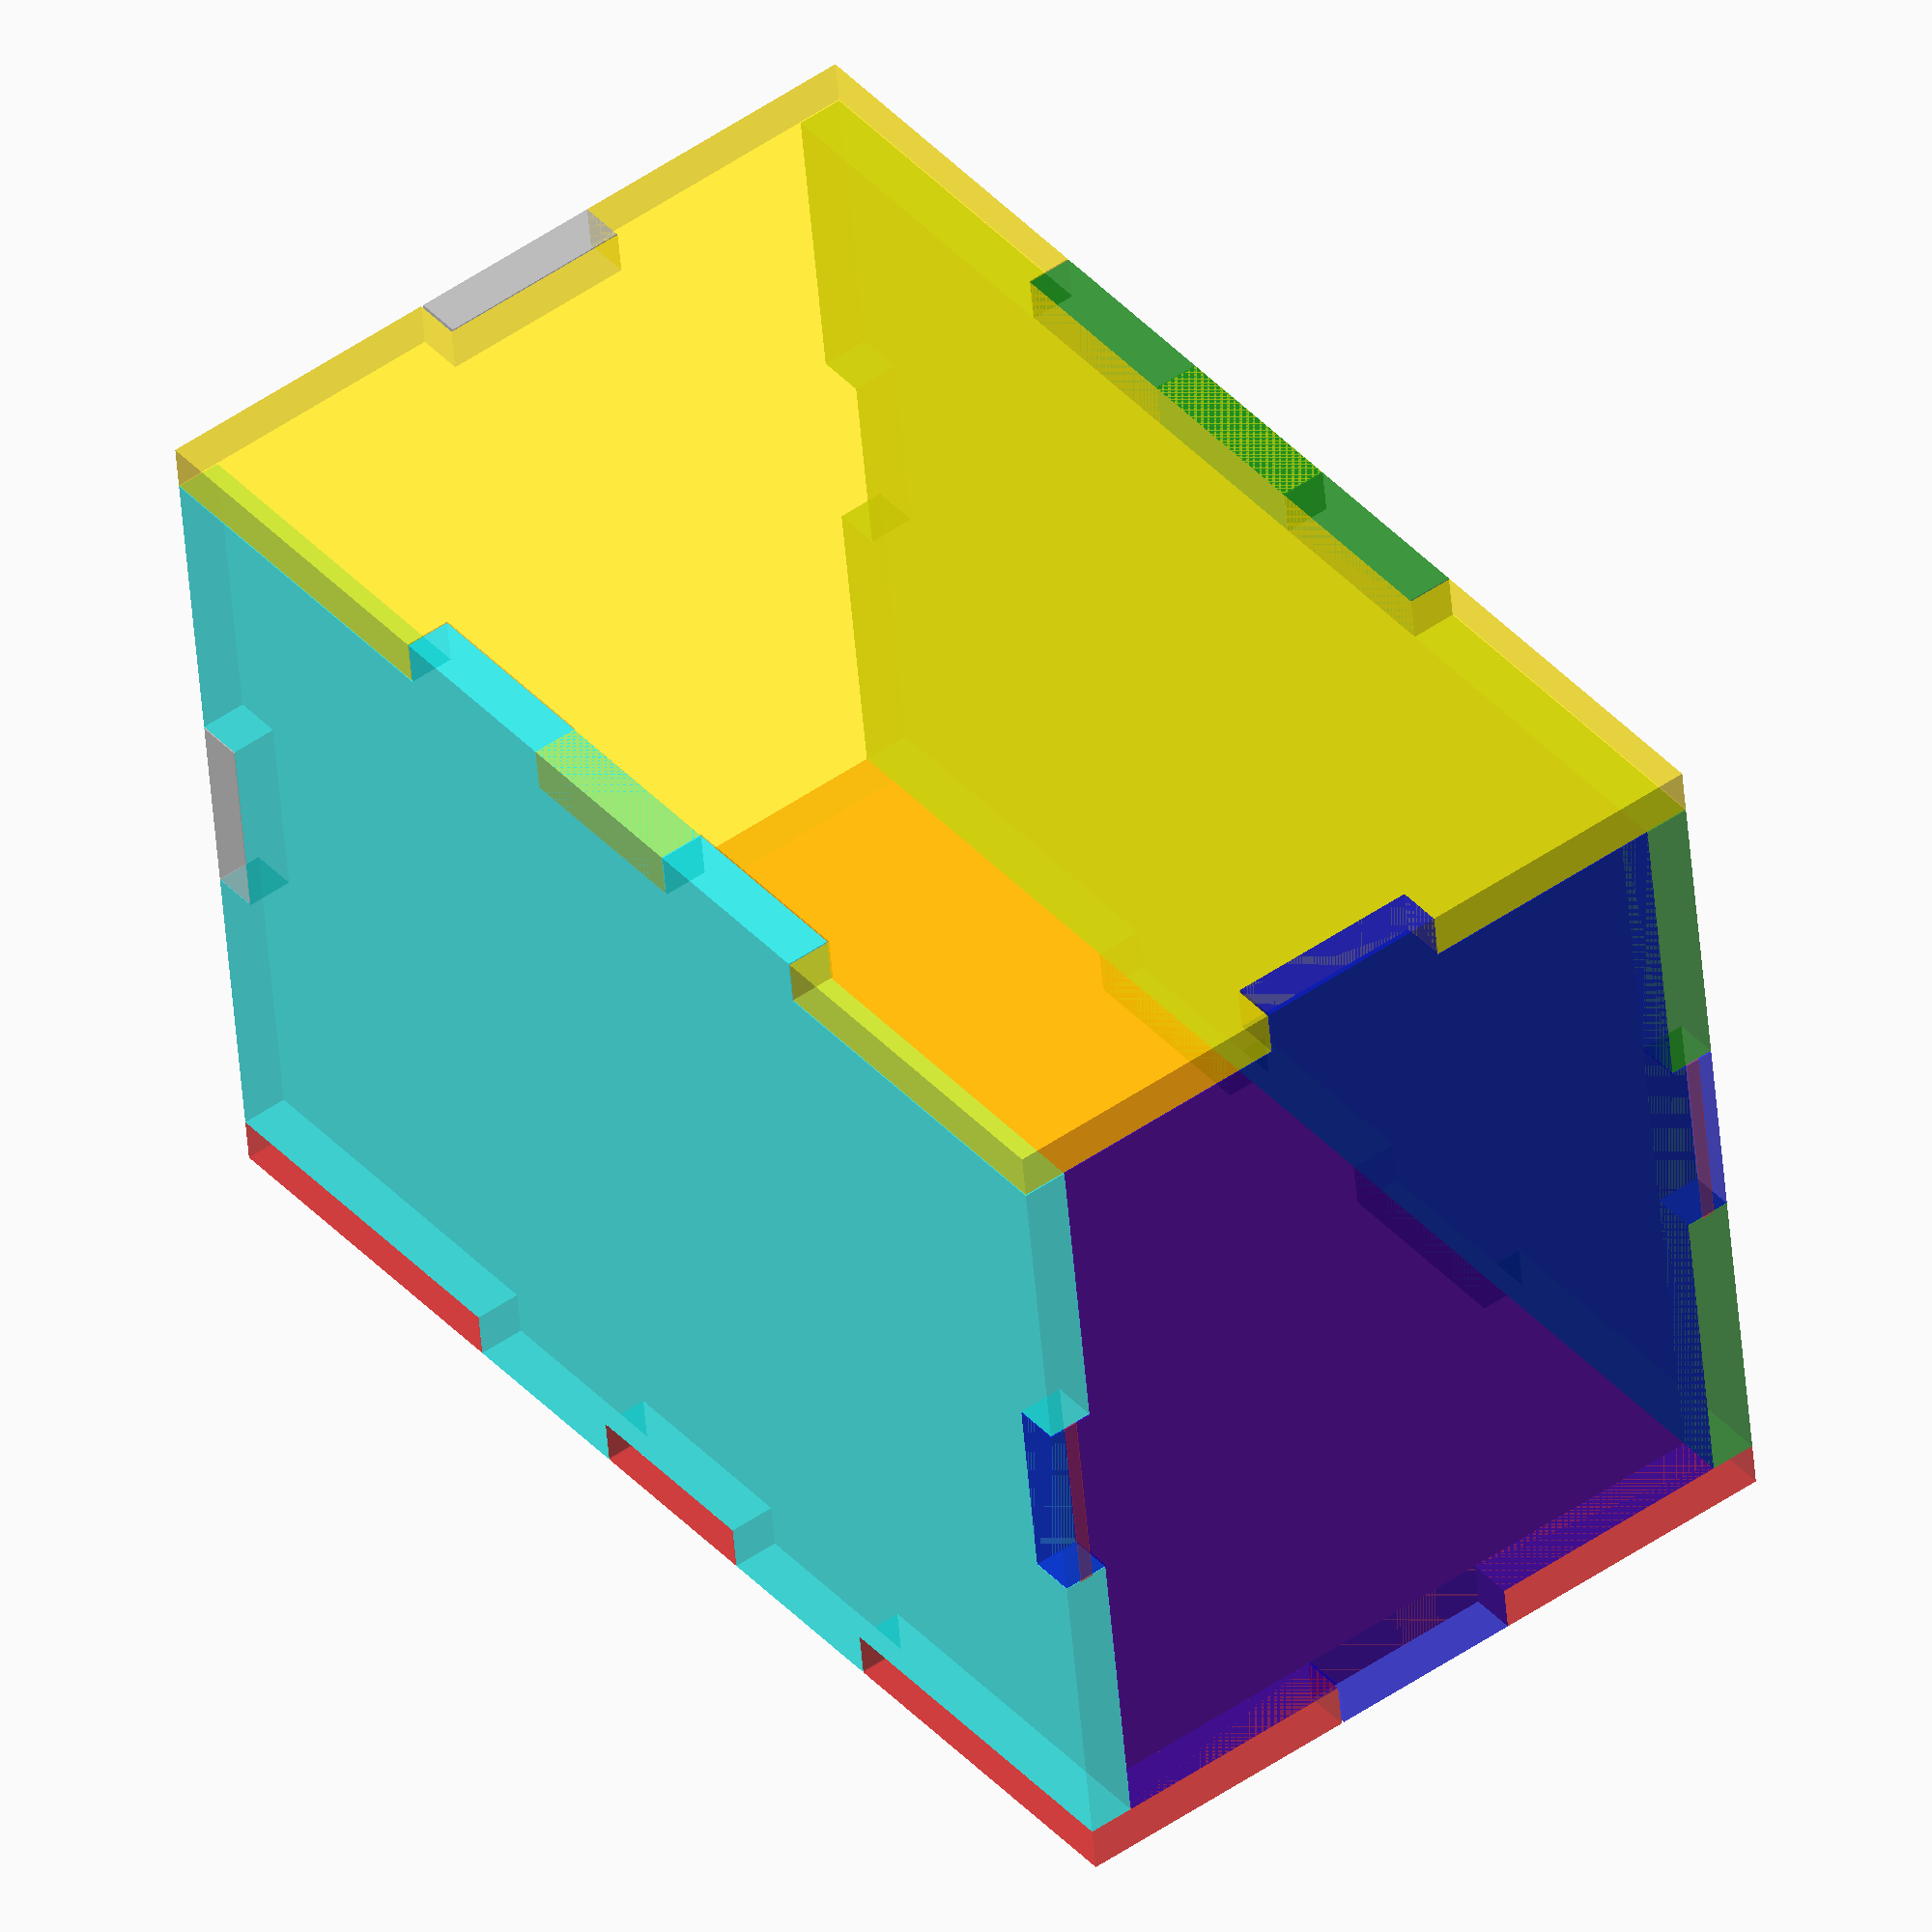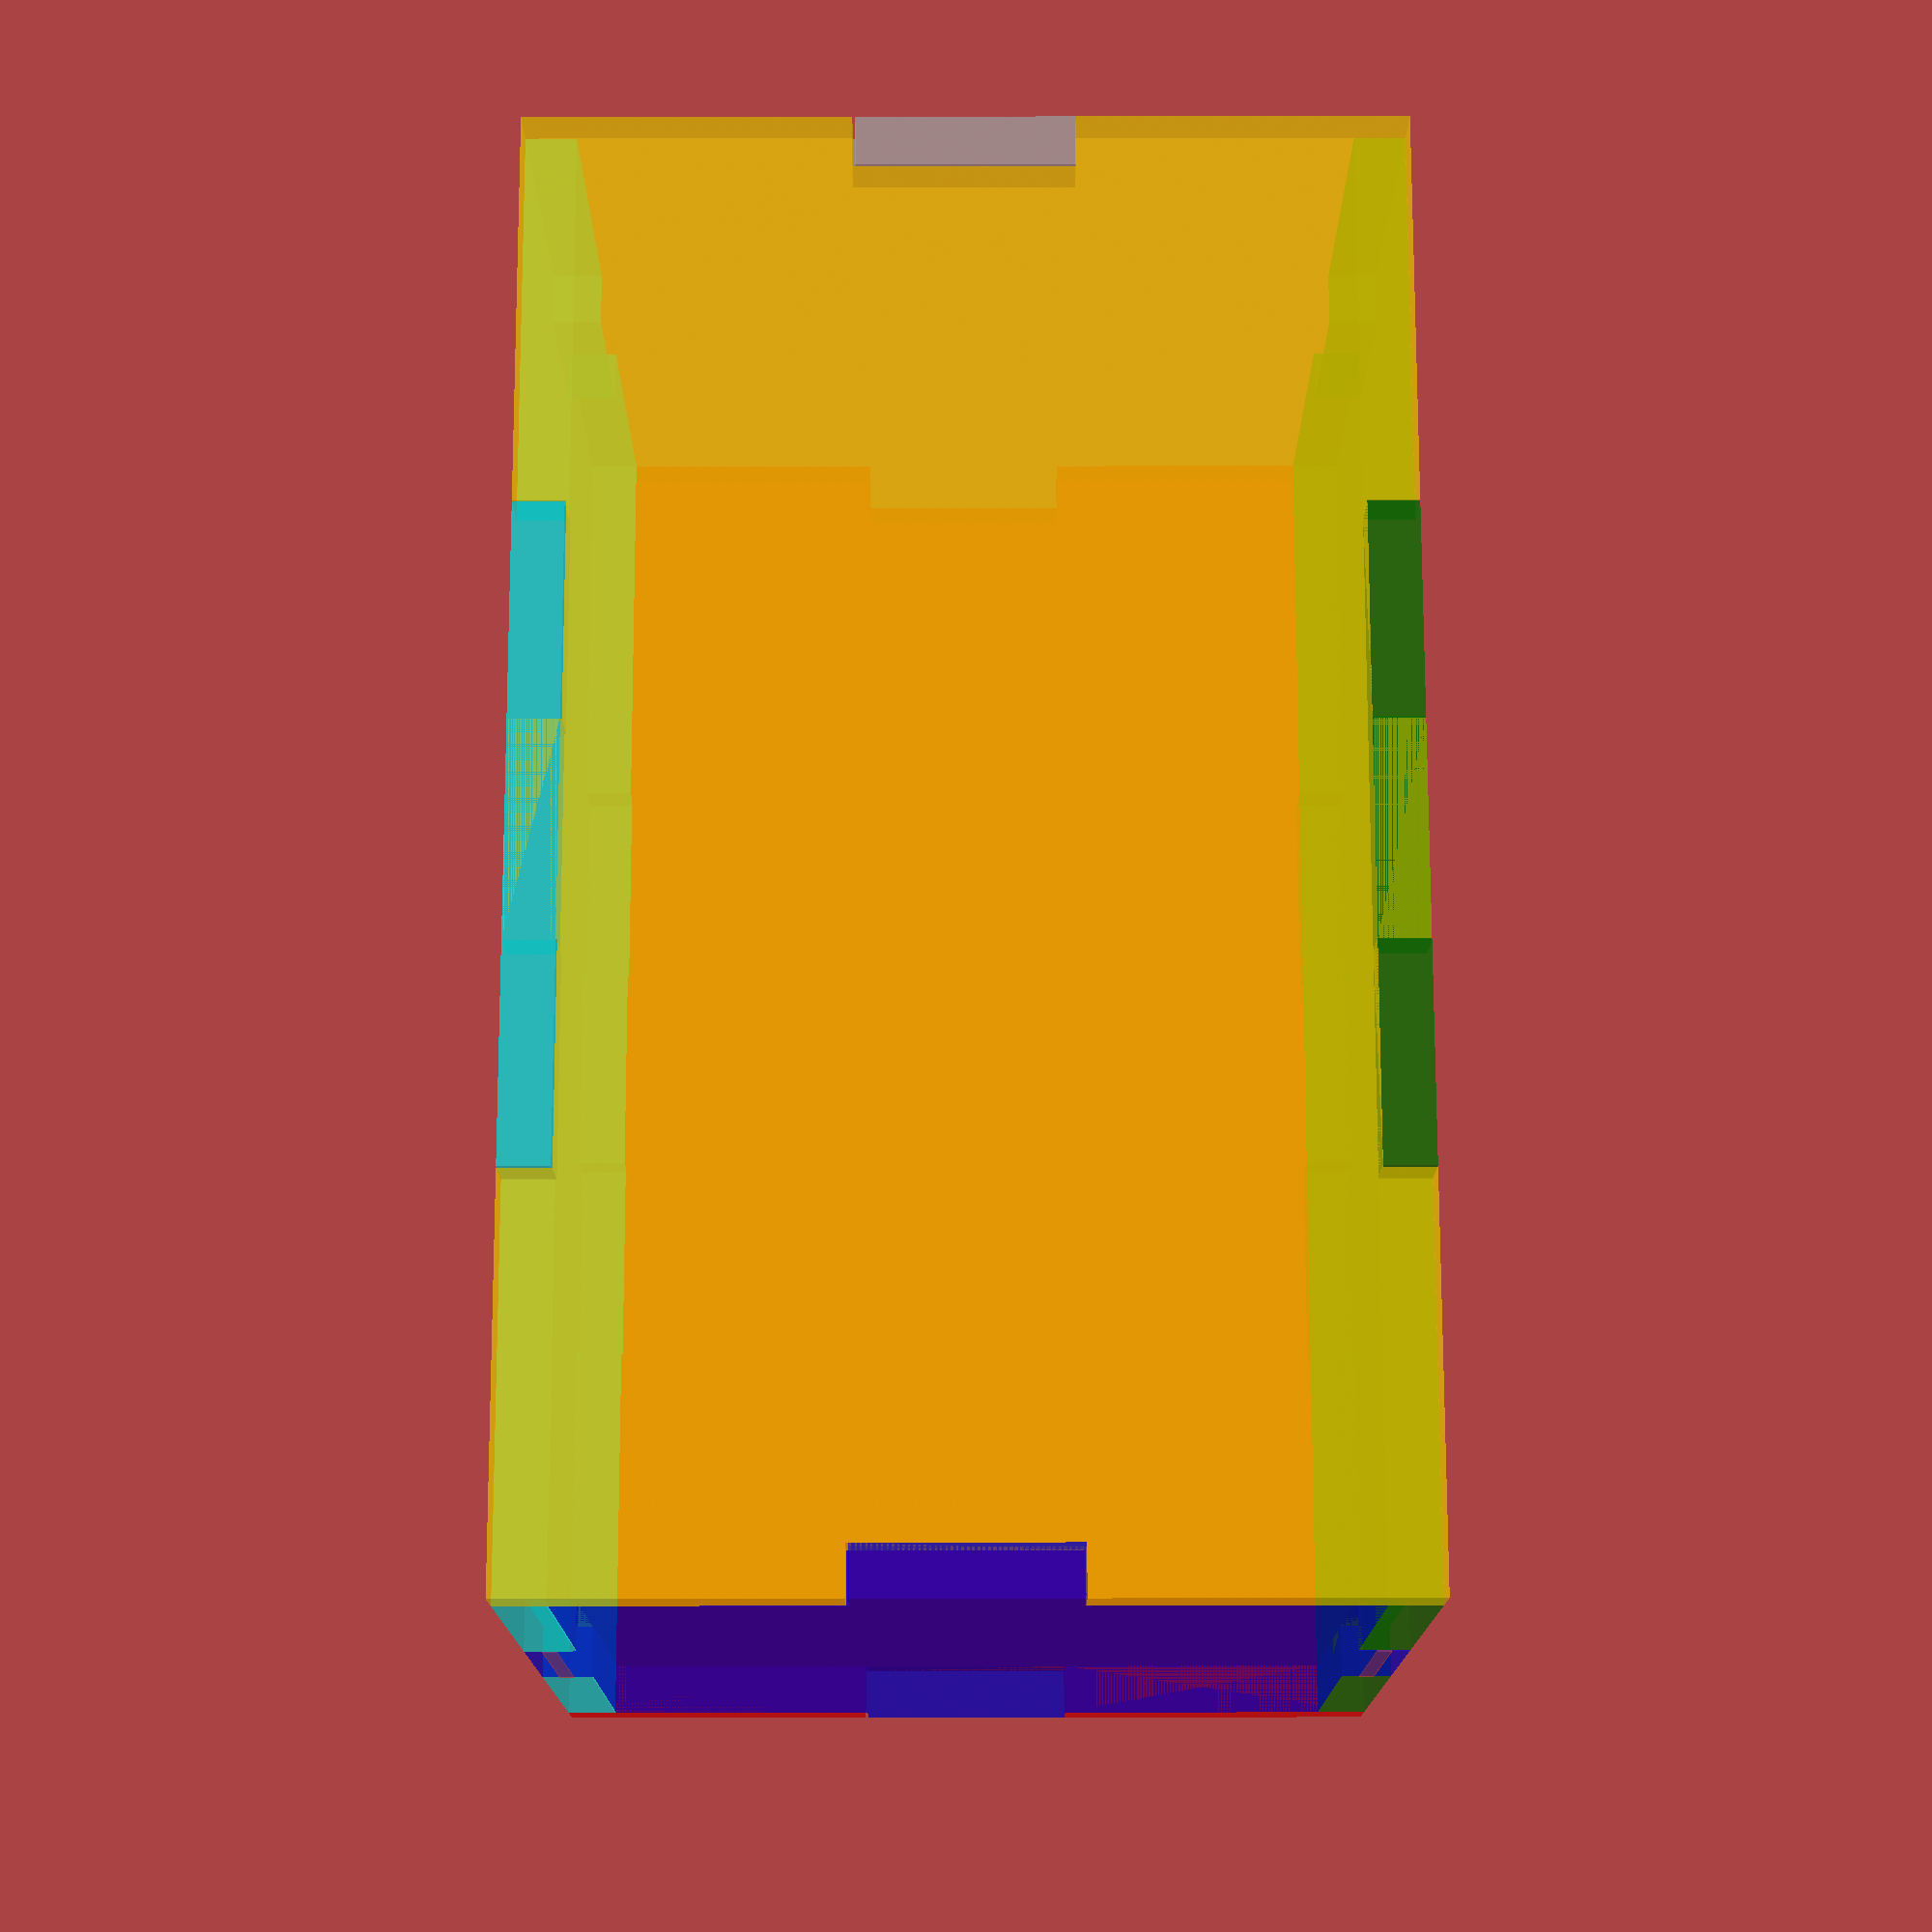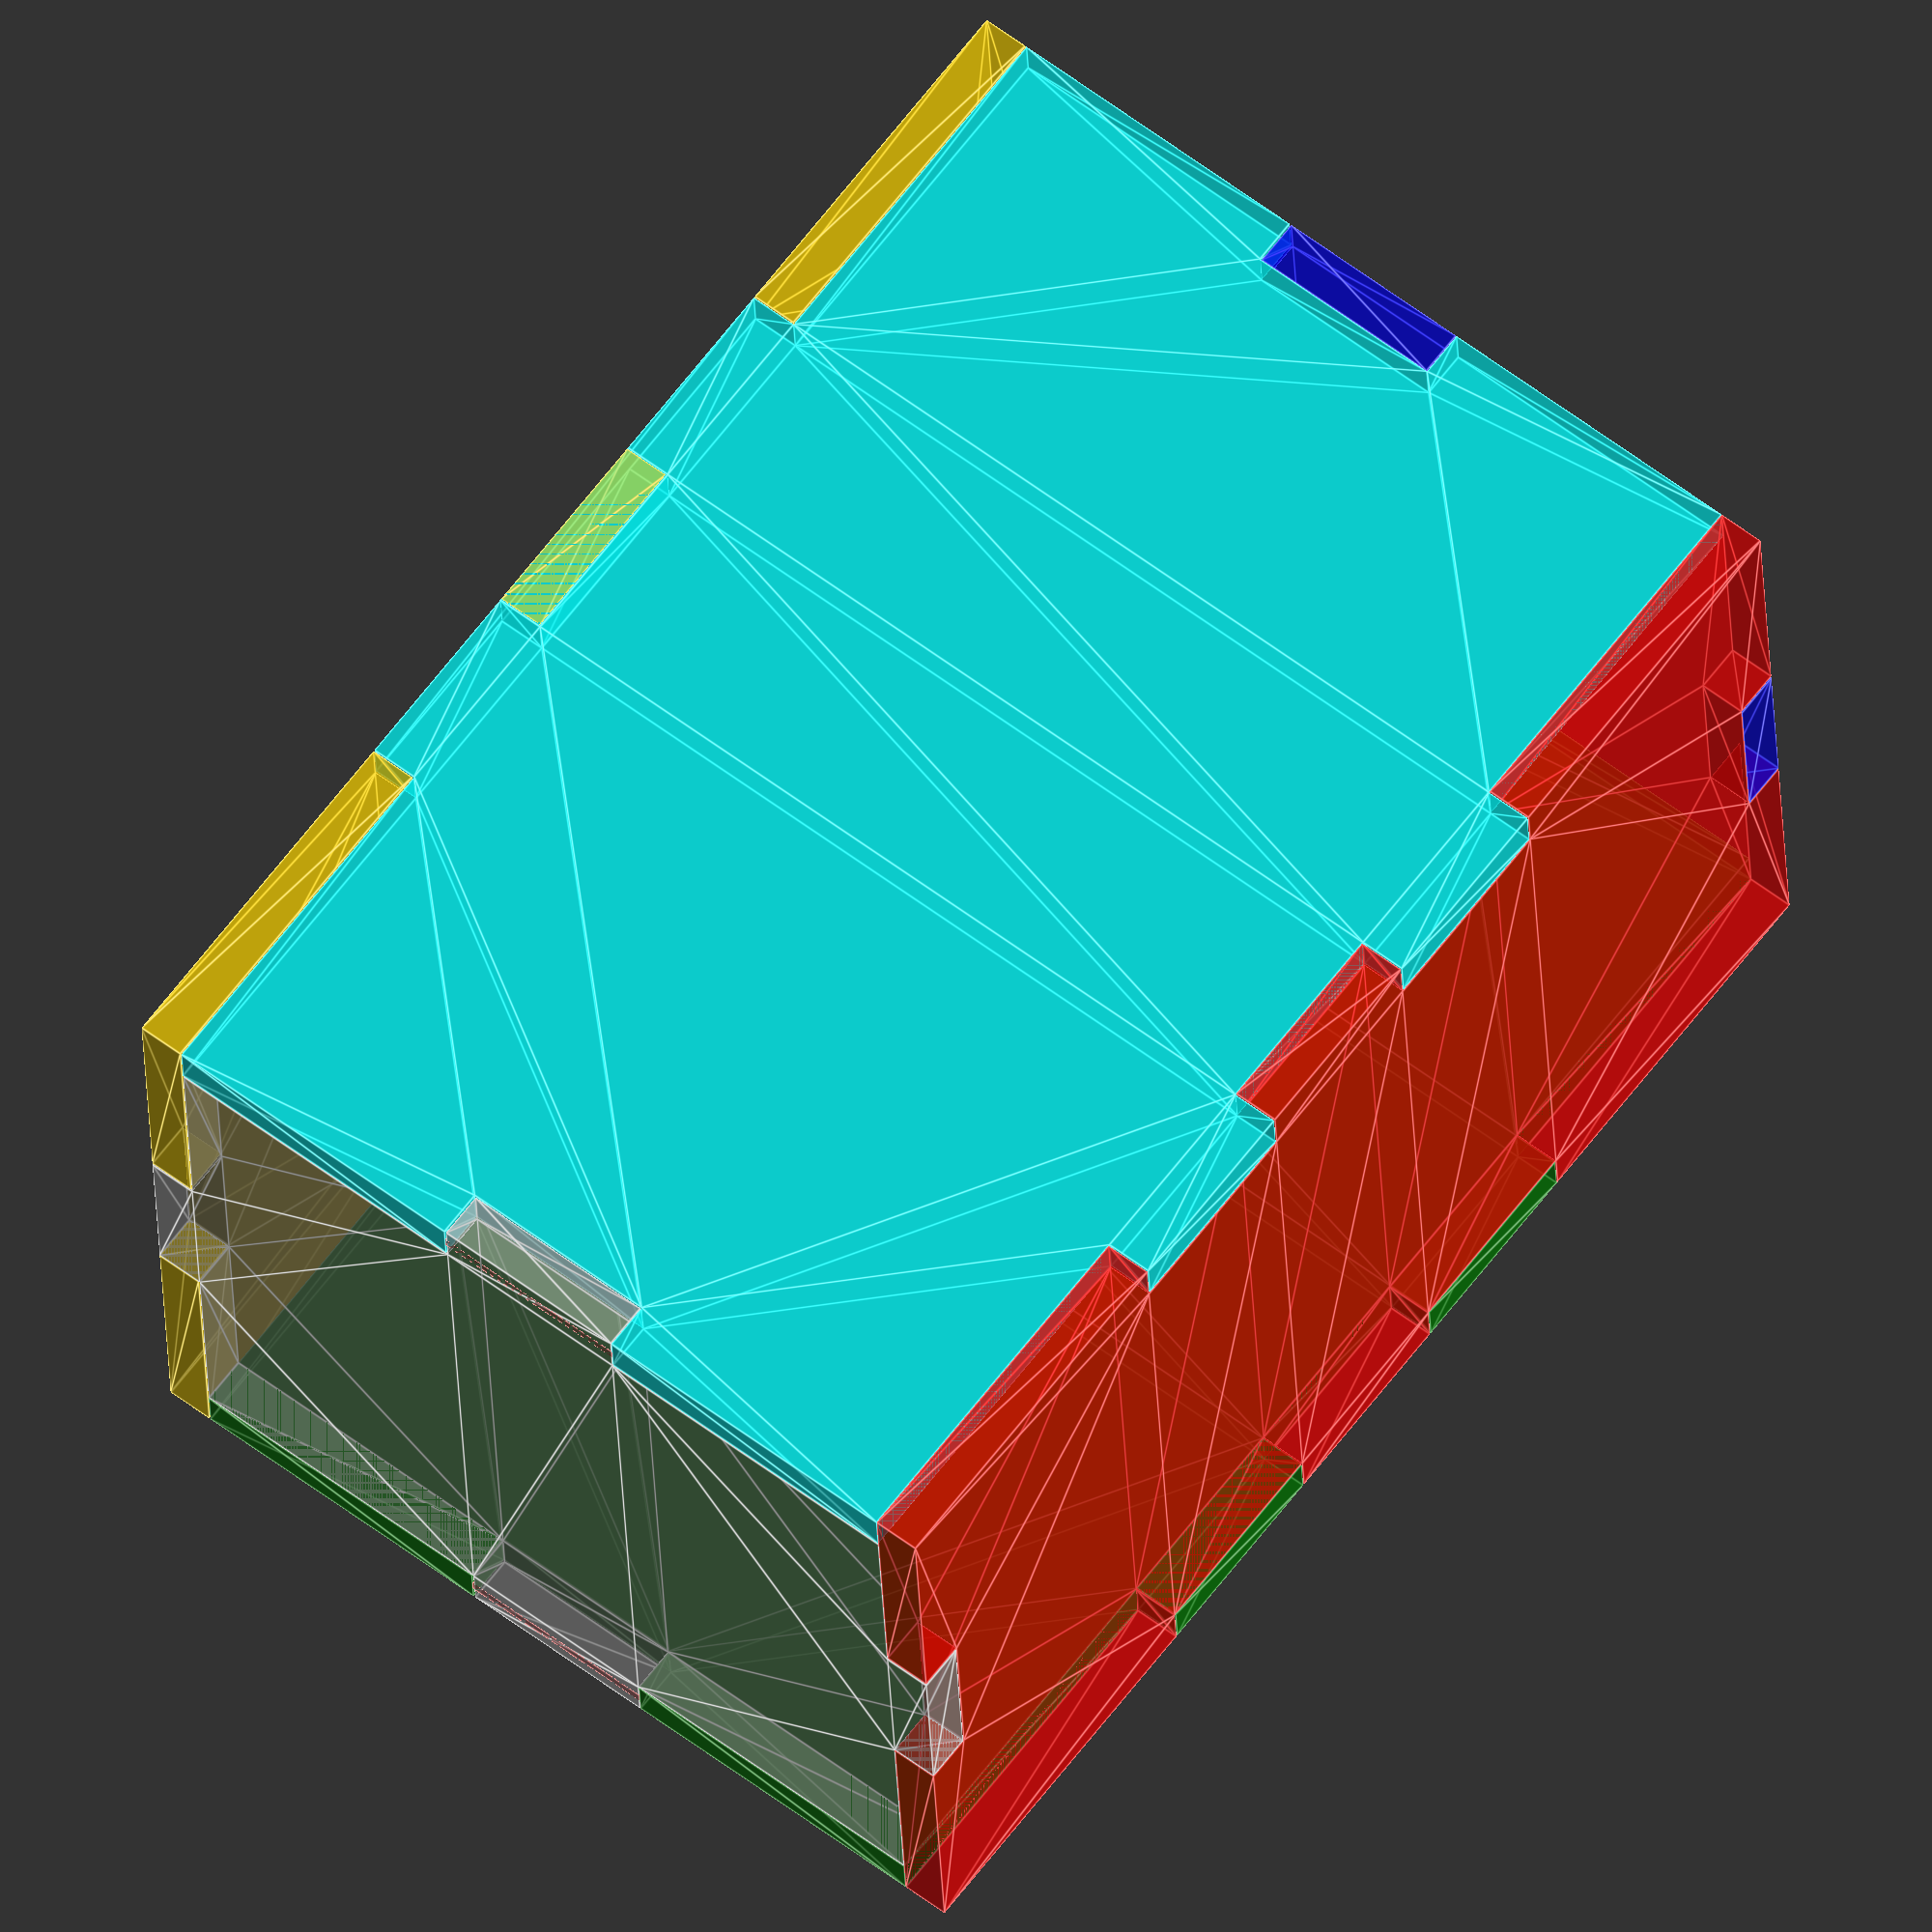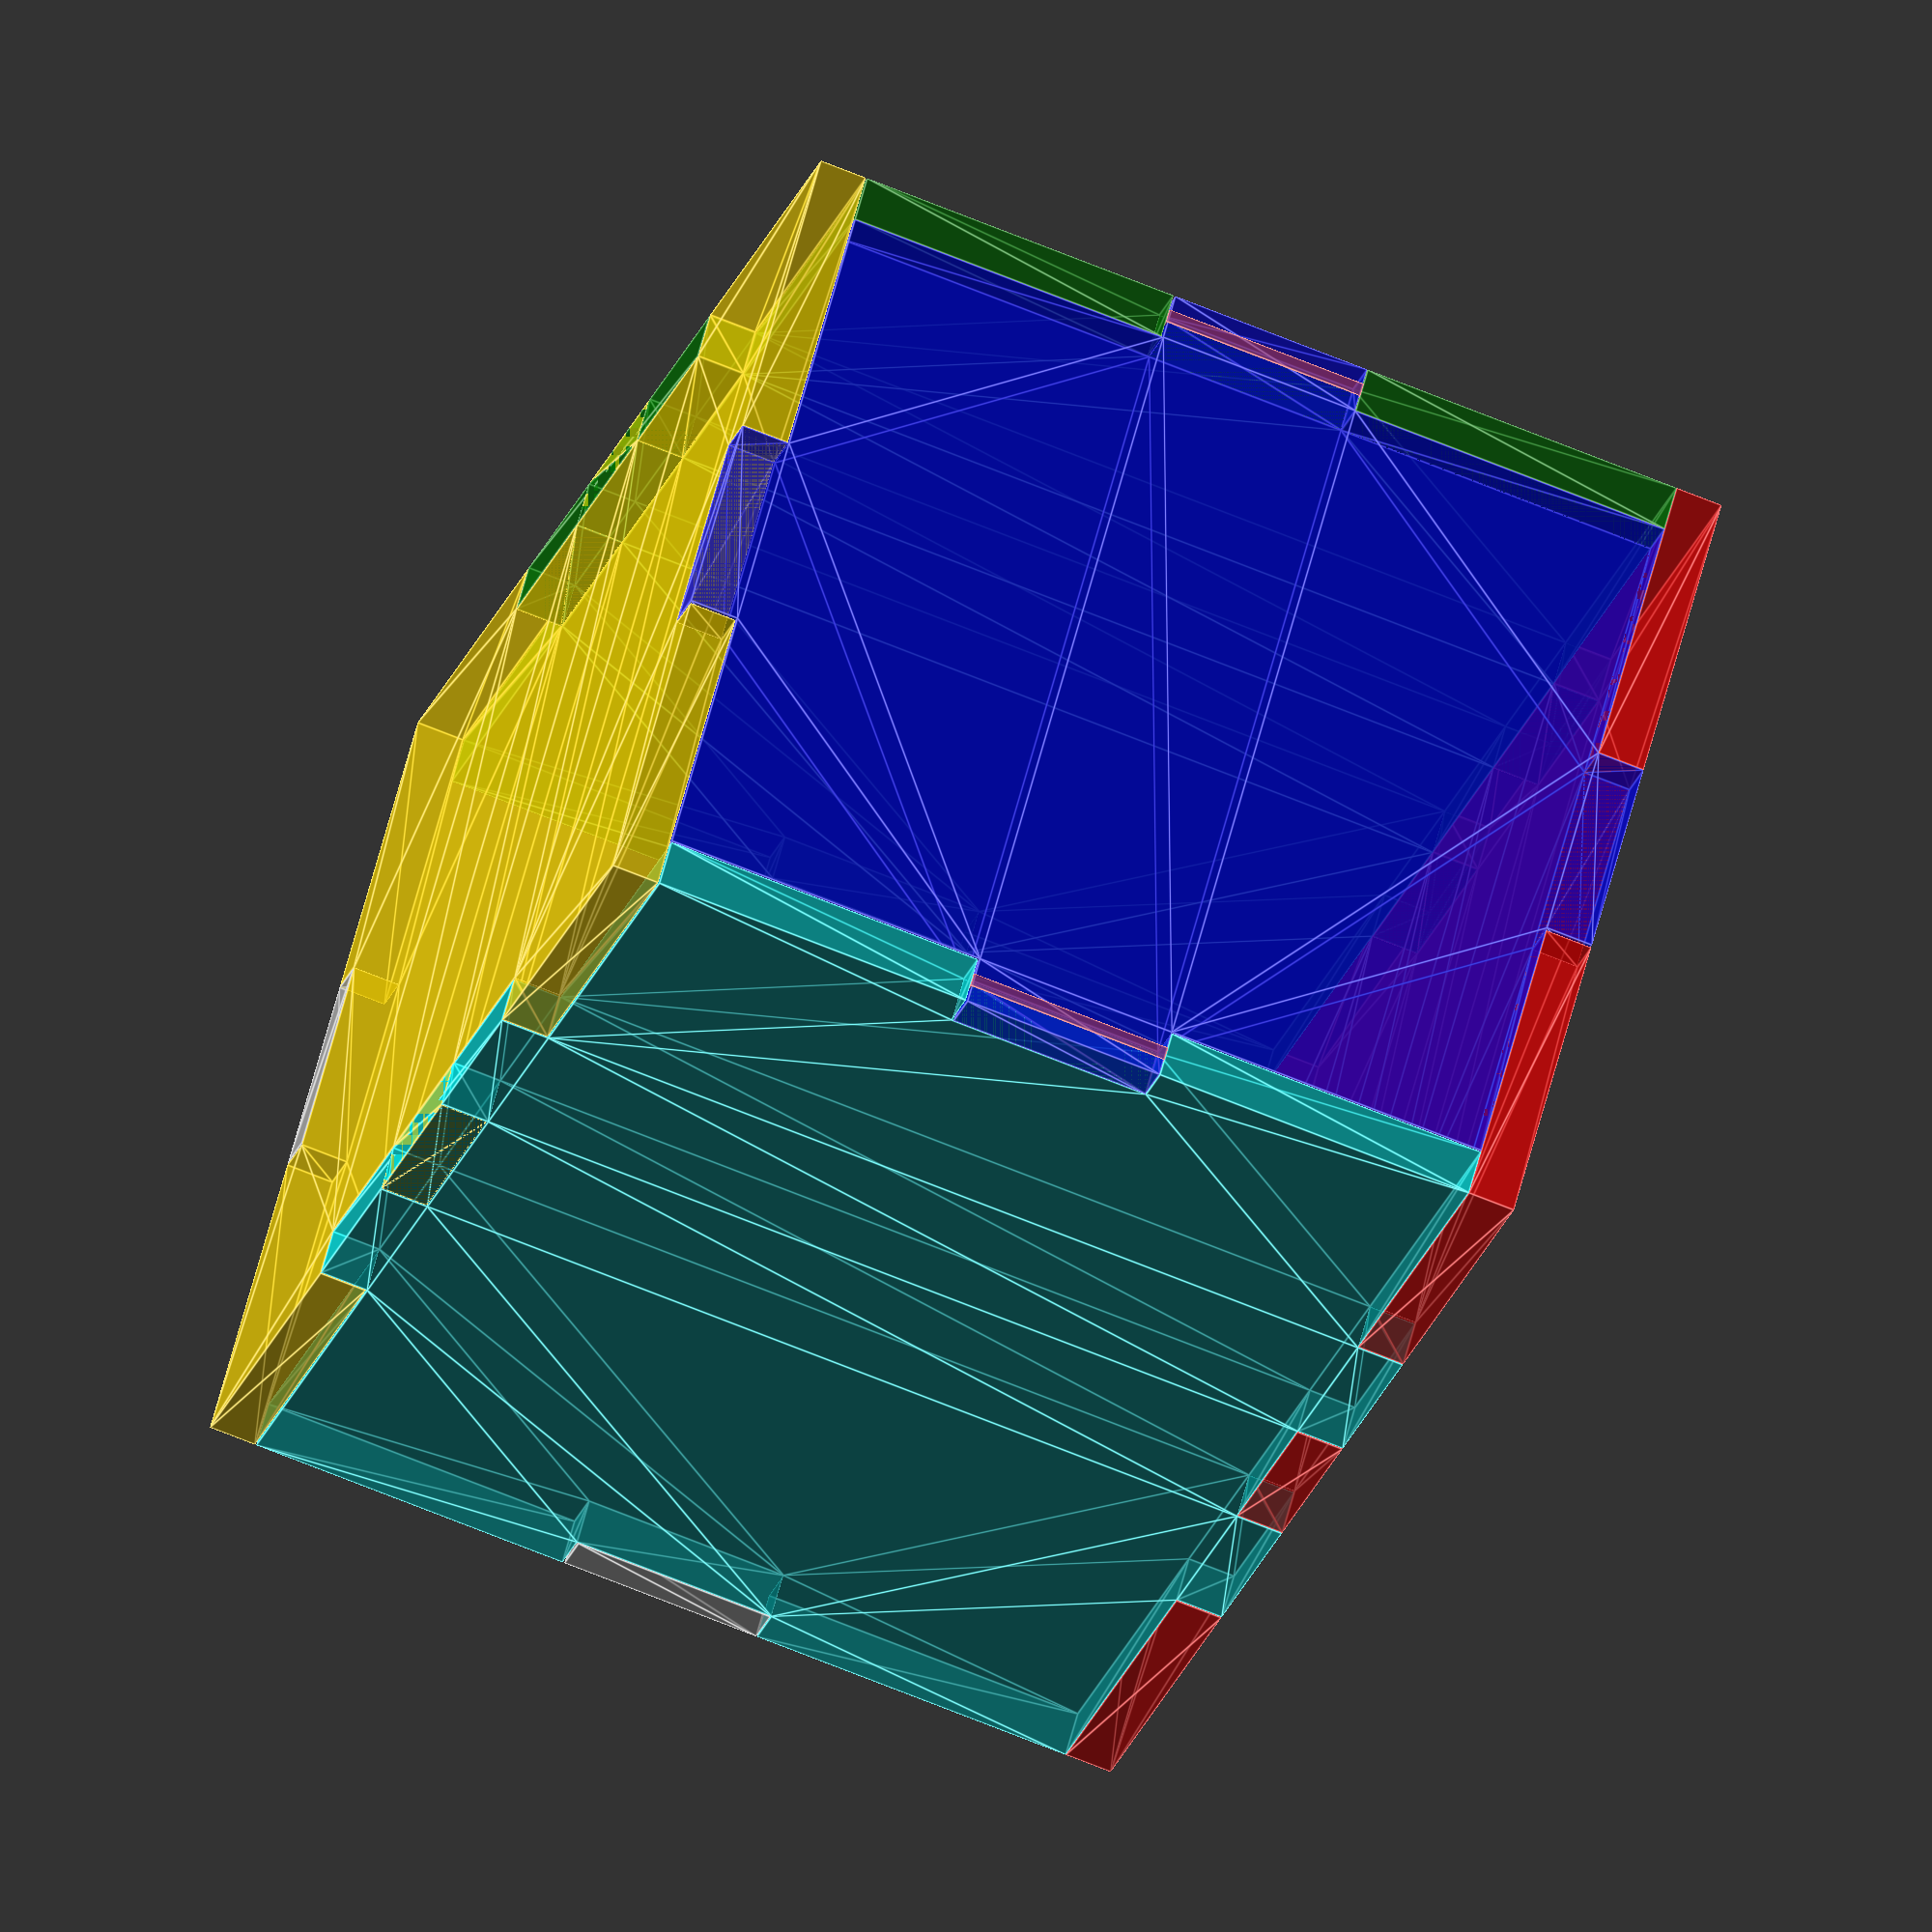
<openscad>
//Create a laser cut box with notches
//version 2.0

/* [Box OUTSIDE Dimensions] */
//Box Width
//Box Width (X), Depth (Y), Height (Z)
bX=100;
bY=70;
bZ=60;
//Material Thickness
cutD=3.5;
lid=false;
lid=true;

/* [Tabs and Cuts] */
//Slot and Tab width
cutW=15;
//cutW=cutD*2;
//Laser kerf 
//#FIXME!  the kerf on several faces is not handeled well
//try a value of 7
kerf=.1;

/* [Layout] */
//separation of finished pieces
separation=1;

/* [Hidden] */
//Calculate the maximum number of tabs and slots
maxDivX=floor(bX/cutW);
maxDivY=floor(bY/cutW);
maxDivZ=floor(bZ/cutW);

//calculate the maximum number of usable divisions 

//NB! the maximum usable divisions MUST be odd
uDivX= (maxDivX%2)==0 ? maxDivX-3 : maxDivX-2;
uDivY= (maxDivY%2)==0 ? maxDivY-3 : maxDivY-2;
uDivZ= (maxDivZ%2)==0 ? maxDivZ-3 : maxDivZ-2;


module insideCuts(len, uDiv) {
  numTabs=floor(uDiv/2);
  numSlots=ceil(uDiv/2);
  
  //draw out rectangels for slots
  for (i=[0:numSlots-1]) {
    translate([i*(cutW*2), 0, 0])
      square([cutW+kerf, cutD+kerf]);
  }
}

module outsideCuts(len, uDiv, endCut) {
  numTabs=ceil(uDiv/2);
  numSlots=floor(uDiv/2);
  //padding - shift all the slots by the amount equal to the end cut plus one division
  padding=endCut+cutW;
   
  //first endcut
  square([endCut+kerf, cutD+kerf]);
  
  //draw all the normal slots plus the last endcut
  for (i=[0:numSlots]) {
    if (i < numSlots) {
      translate([i*(cutW*2)+padding, 0, 0])
        square([cutW+kerf, cutD+kerf]);
    } else {
      translate([i*(cutW*2)+padding, 0, 0])
        square([endCut+kerf, cutD+kerf]);
    }

  }

  
  //draw out rectangles for slots
}

//face A (X, Z)

//FIXME - check the tab alignment on the X axis! @108 the center tab might be fucked
module faceA() {
  difference() {
    square([bX, bZ], center=true);
    //X+/- edge (X axis in OpenSCAD)
    if (lid) {
    translate([-uDivX*cutW/2-kerf/2, bZ/2-cutD, 0])
      insideCuts(bX, uDivX);
    }
    translate([-uDivX*cutW/2-kerf/2, -bZ/2, 0])
      insideCuts(bX, uDivX);

    //Z+/- edge (Y axis in OpenSCAD)
    translate([bX/2-cutD, uDivZ*cutW/2-kerf/2, 0]) rotate([0, 0, -90])
      insideCuts(bZ, uDivZ);
    translate([-bX/2, uDivZ*cutW/2-kerf/2, 0]) rotate([0, 0, -90])
      insideCuts(bZ, uDivZ);
  }
} //end faceA


//#FIXME kerf on X and Y edges are wrong; 
module faceB() {
  endCutX=(bX-uDivX*cutW)/2;
  difference() {
    square([bX, bY], center=true);
    //X+/- edge (X axis in OpenSCAD)
    translate([(-uDivX*cutW/2)-endCutX-kerf/2, bY/2-cutD, 0])
      outsideCuts(bX, uDivX, endCutX);
    translate([(-uDivX*cutW/2)-endCutX-kerf/2, -bY/2, 0])
      outsideCuts(bX, uDivX, endCutX);

    //Y+/- edge (Y axis in OpenSCAD)
    #translate([bX/2-cutD, uDivY*cutW/2, 0]) rotate([0, 0, -90])
      insideCuts(bY, uDivY);
    #translate([-bX/2, uDivY*cutW/2, 0]) rotate([0, 0, -90])
      insideCuts(bY, uDivY);
      
  }
}

module faceC() {
  endCutY=(bY-uDivY*cutW)/2;
  endCutZ=(bZ-uDivZ*cutW)/2;

  difference() {
    square([bY, bZ], center=true);
    //Y+/- edge (X axis in OpenSCAD)
    if (lid) {
    translate([(-uDivY*cutW/2)-endCutY-kerf/2, bZ/2-cutD, 0])
      outsideCuts(bY, uDivY, endCutY);
    }
    translate([(-uDivY*cutW/2)-endCutY-kerf/2, -bZ/2, 0])
      outsideCuts(bY, uDivY, endCutY);

    //Z+/- edge (Y axis in OpenSCAD)
    translate([-bY/2, (uDivZ*cutW/2)+endCutZ+kerf/2, 0]) rotate([0, 0, -90])
      outsideCuts(bZ, uDivZ, endCutZ);
    translate([bY/2-cutD, (uDivZ*cutW/2)+endCutZ+kerf/2, 0]) rotate([0, 0, -90])
      outsideCuts(bZ, uDivZ, endCutZ);
  }
}

module layout2D() {
  faceA();
  translate([0, -bZ/2-bY/2-separation, 0])
    color("green") faceB();
  translate([bX/2+bY/2+separation, 0, 0])  
    color("blue") faceC();
}

module assemble3D() {
  //amount to shift for cut depth
  D=cutD/2;

  //transparency
  alp=0.5;

  
  color("aqua", alpha=alp) 
    linear_extrude(height=cutD, center=true) faceB();
  if (lid) {  
  color("green", alpha=alp) 
    translate([0, 0, bZ-cutD])
    linear_extrude(height=cutD, center=true) faceB();
  }

  //faceA +/-
  color("red", alpha=alp)  
    translate([0, bY/2-D, bZ/2-D]) rotate([90, 0, 0])
    linear_extrude(height=cutD, center=true) faceA();
  color("gold", alpha=alp)
    translate([0, -bY/2+D, bZ/2-D]) rotate([90, 0, 0])
    linear_extrude(height=cutD, center=true) faceA();

  //FaceC +/-
  color("blue", alpha=alp)
    translate([bX/2-D, 0, bZ/2-D]) rotate([90, 0, 90])
    linear_extrude(height=cutD, center=true) faceC();
  color("silver", alpha=alp)
    translate([-bX/2+D, 0, bZ/2-D]) rotate([90, 0, 90])
    linear_extrude(height=cutD, center=true) faceC();
}

*layout2D();
*translate([bX+bY+separation*2, 0, 0])  
  layout2D();

assemble3D();



</openscad>
<views>
elev=311.1 azim=187.1 roll=232.2 proj=o view=solid
elev=141.6 azim=323.2 roll=270.1 proj=p view=solid
elev=205.9 azim=52.6 roll=358.0 proj=o view=edges
elev=299.4 azim=252.6 roll=194.4 proj=o view=edges
</views>
